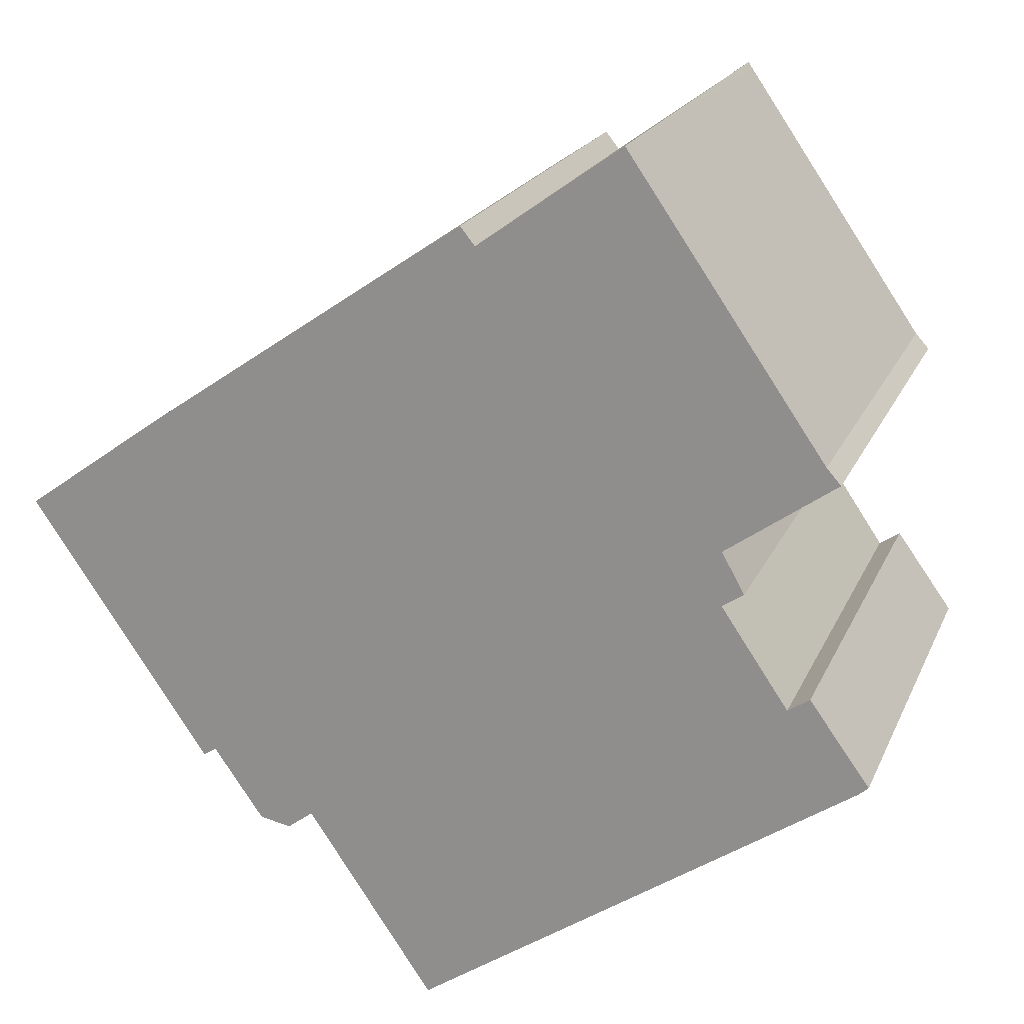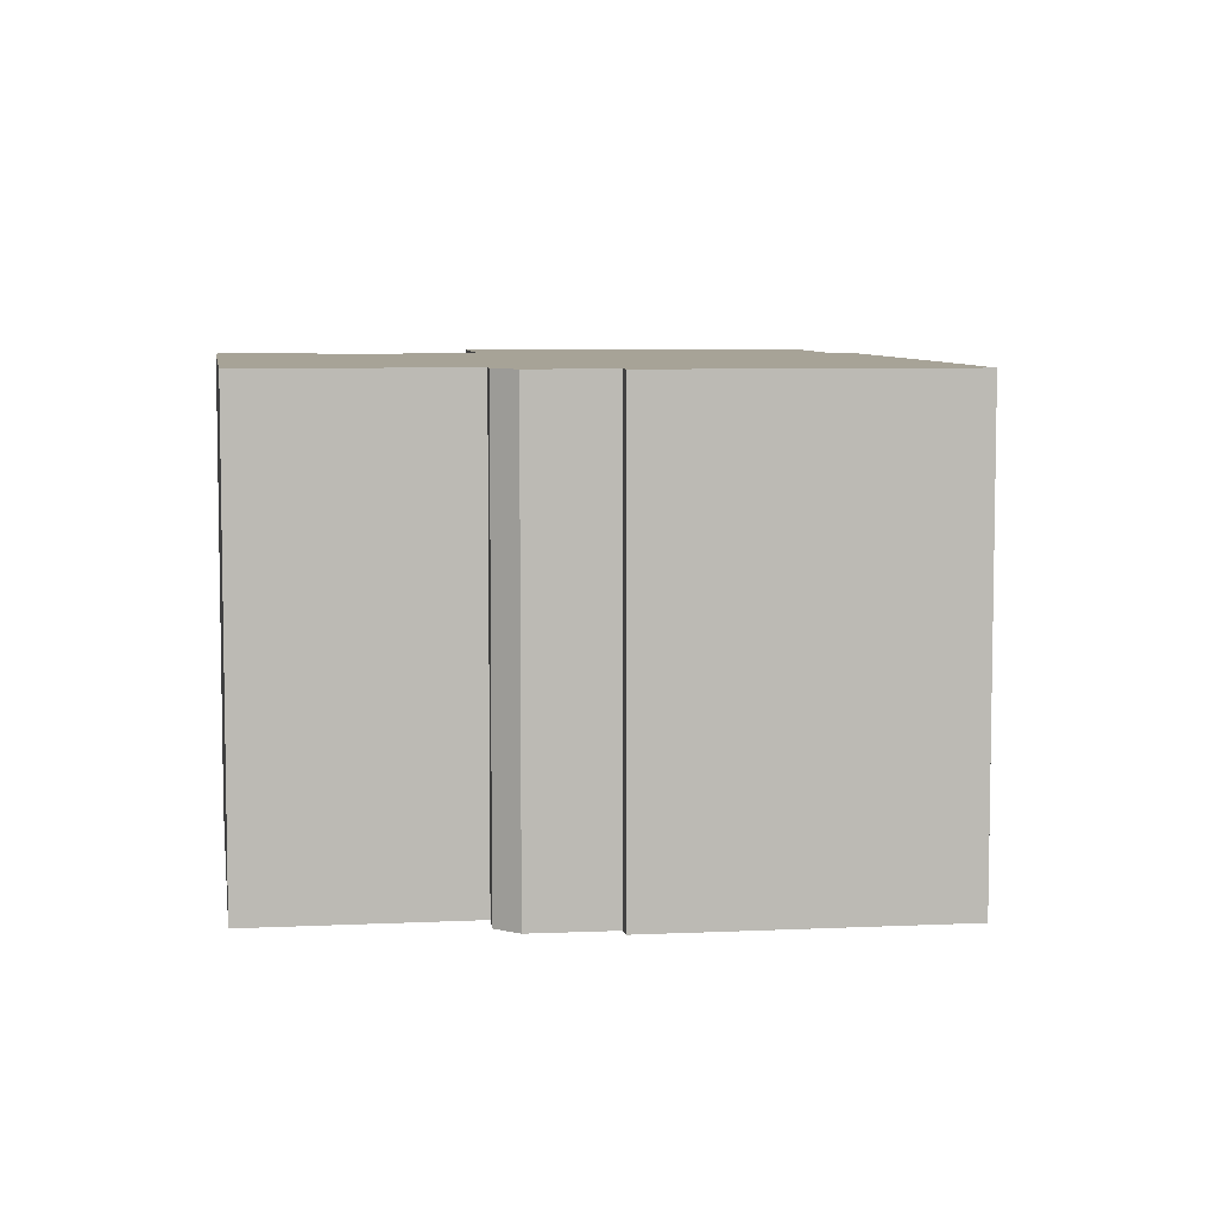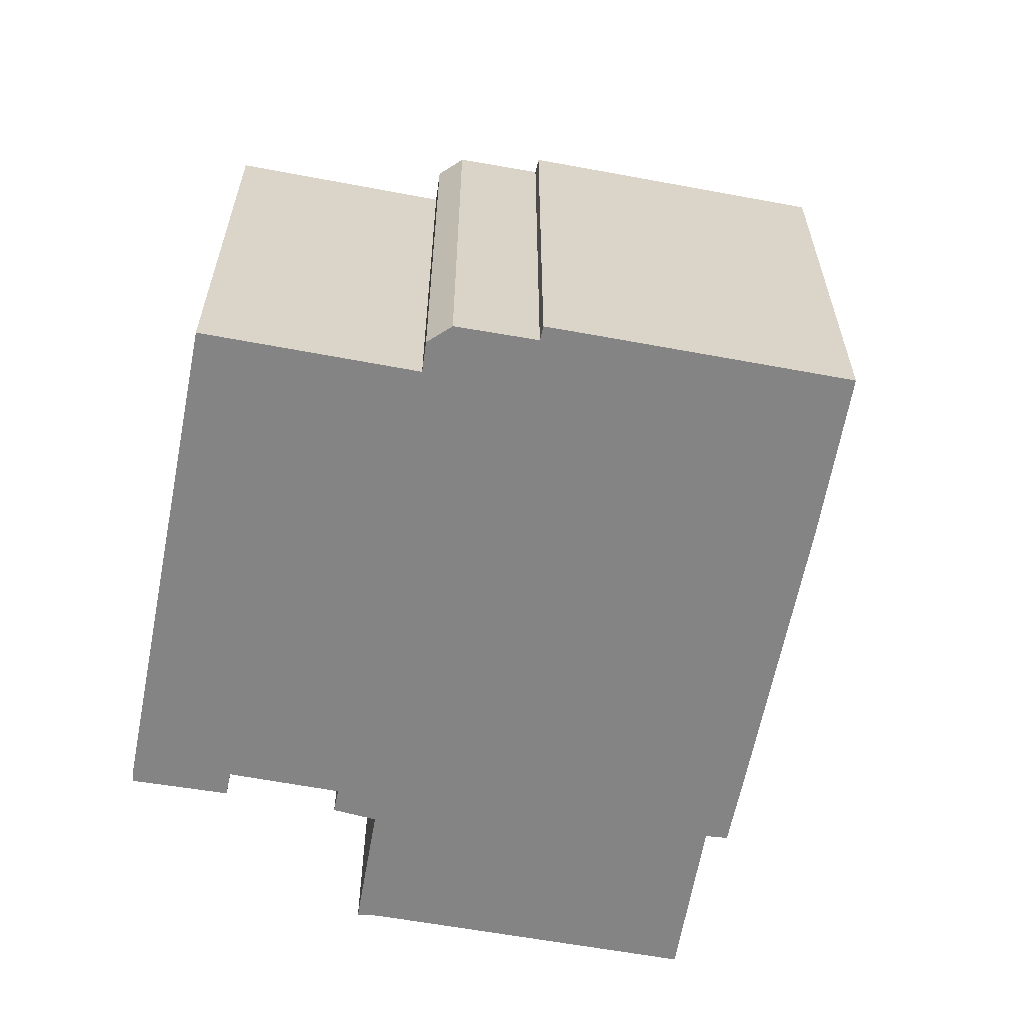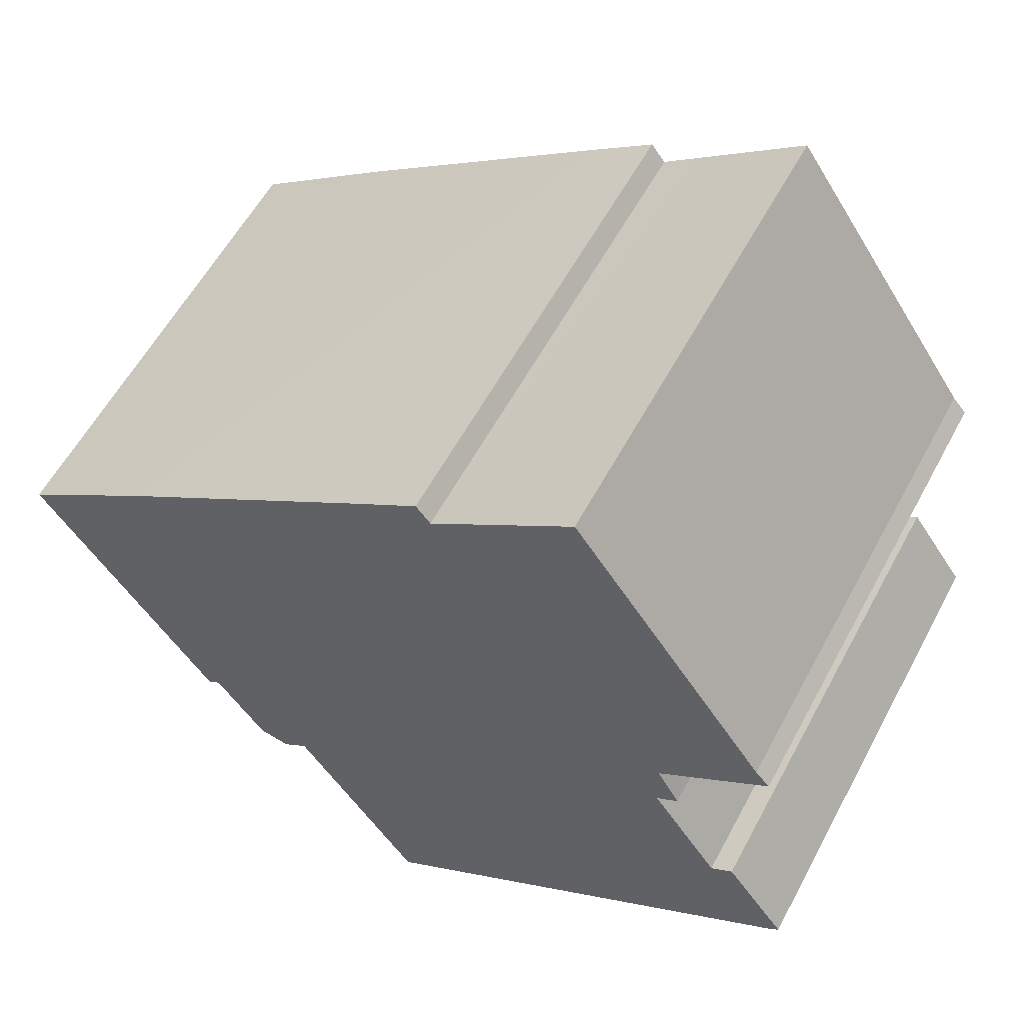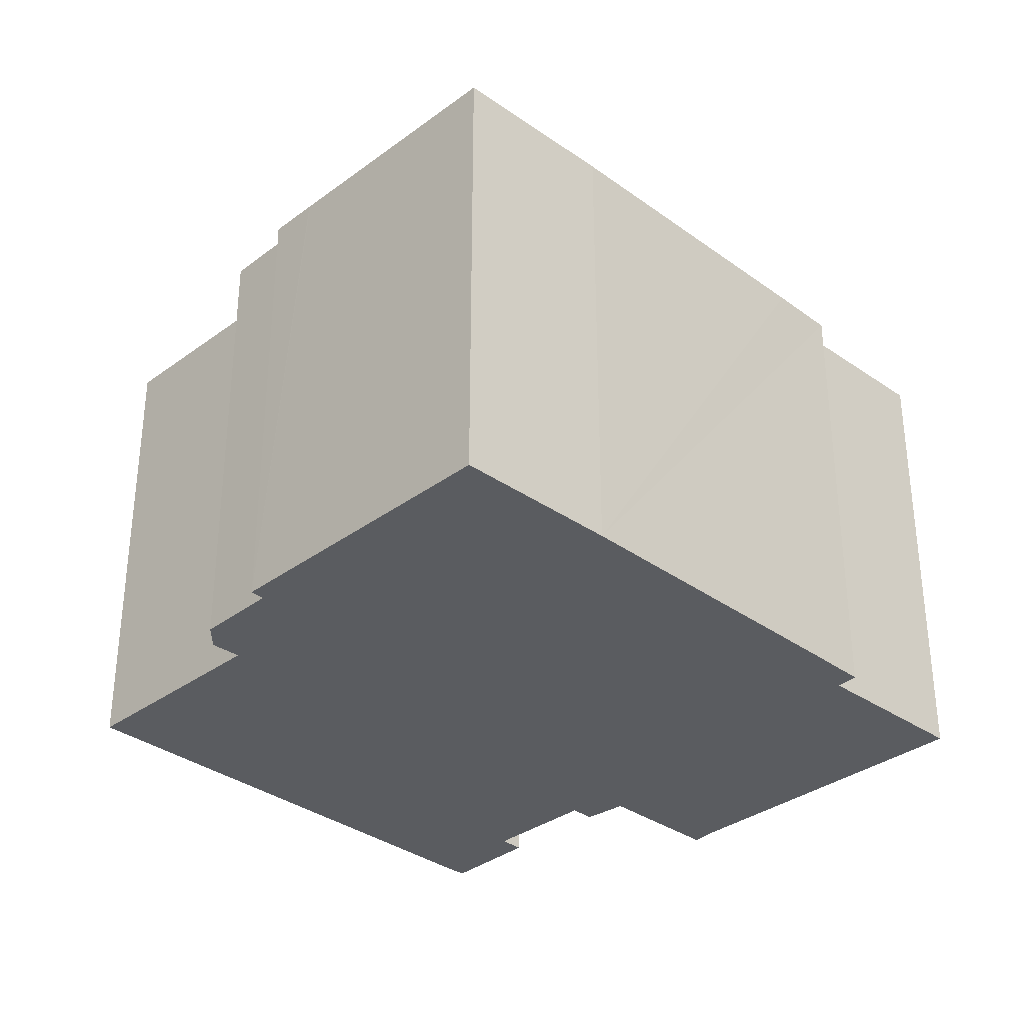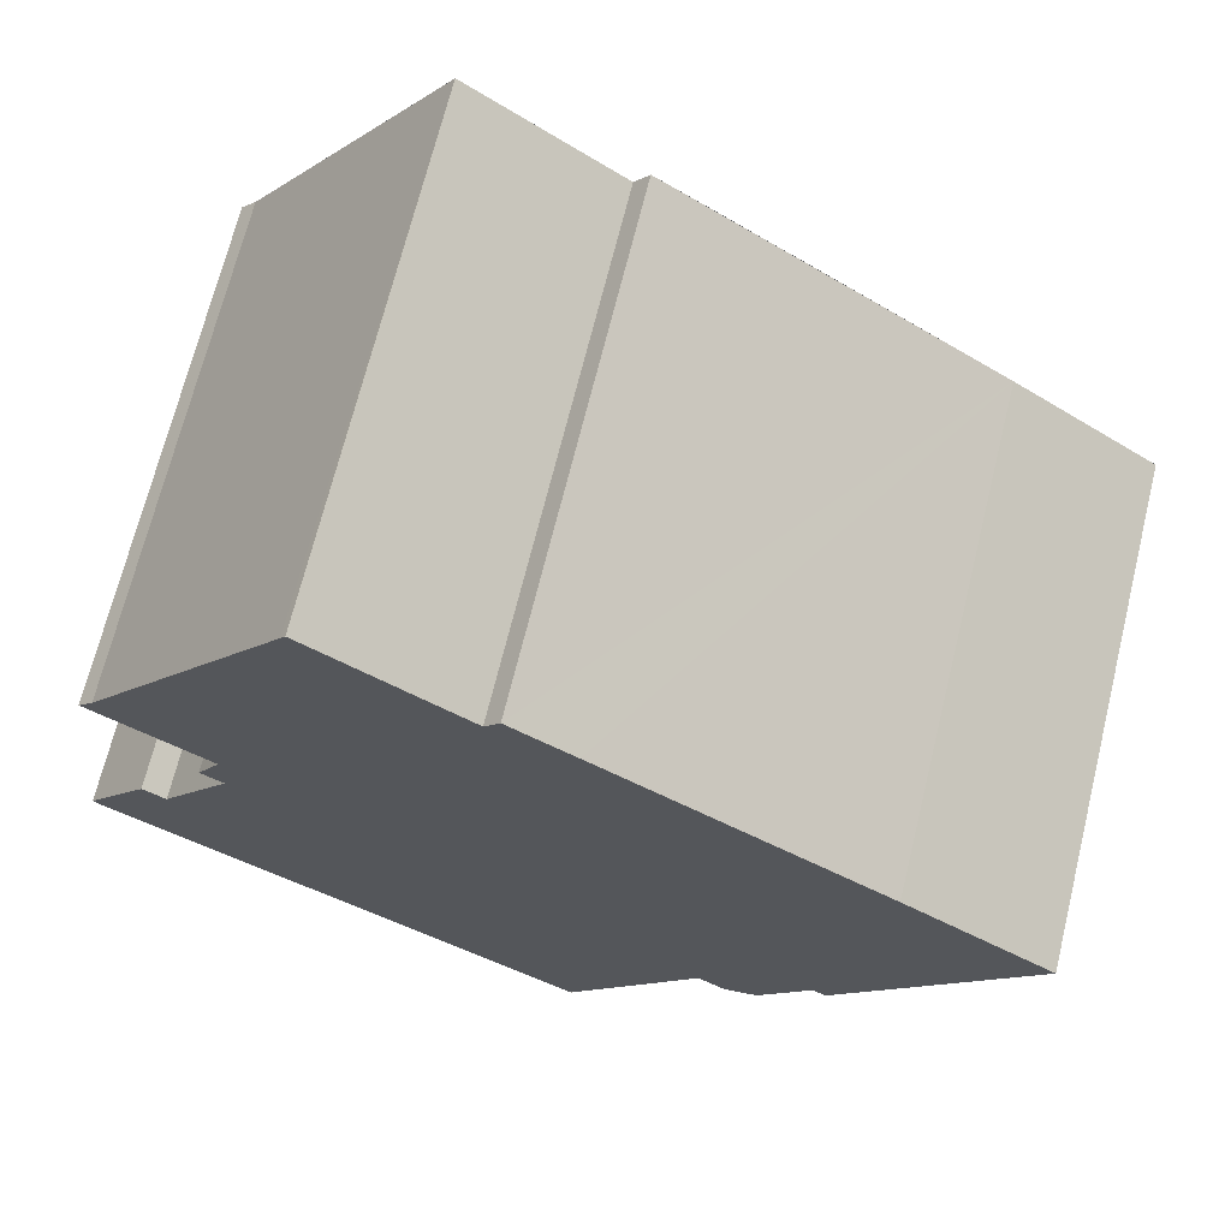
<metadata>
{"format":"obj","ext":"obj","renderer":"f3d","projection":"perspective","resolution":1024,"background":"white","views":[{"elev":19.9,"azim":18.6,"up":"+Z"},{"elev":6.7,"azim":-132.5,"up":"+Y"},{"elev":-61.5,"azim":-135.2,"up":"+Y"},{"elev":57.9,"azim":28.0,"up":"+Z"},{"elev":-33.6,"azim":-79.2,"up":"+Y"},{"elev":69.3,"azim":-166.2,"up":"+Z"}]}
</metadata>
<code>
v  4.14 13.3 -6.03
v  5.342 13.3 -7.021
v  4.982 13.3 -7.249
v  7.598 13.3 -9.171
v  6.733 13.3 -8.994
v  8.312 13.3 -8.629
v  4.111 13.3 -5.987
v  2.493 13.3 -3.631
v  13.02 13.3 9.041
v  13.42 13.3 8.532
v  11.33 13.3 7.903
v  8.547 13.3 -8.973
v  24.14 13.3 -5.501
v  11.85 13.3 -13.81
v  0 13.3 8.145e-16
v  3.966 13.3 2.841
v  22.12 13.3 -3.368
v  24.39 13.3 -5.282
v  20.98 13.3 -1.698
v  20.32 13.3 -0.726
v  20.25 13.3 -0.625
v  20.85 13.3 -0.227
v  20.4 13.3 0.576
v  20.21 13.3 0.899
v  23.27 13.3 3.06
v  14.42 13.3 9.255
v  22.87 13.3 3.506
v  17.55 13.3 11.21
v  17.41 13.3 11.4
v  22.72 13.3 -2.967
v  23.27 -1.874e-16 3.06
v  20.21 -5.505e-17 0.899
v  20.85 1.39e-17 -0.227
v  20.25 3.827e-17 -0.625
v  24.39 3.234e-16 -5.282
v  24.14 3.368e-16 -5.501
v  11.85 8.454e-16 -13.81
v  8.312 5.284e-16 -8.629
v  7.598 5.616e-16 -9.171
v  6.733 5.507e-16 -8.994
v  5.342 4.299e-16 -7.021
v  4.982 4.439e-16 -7.249
v  8.547 5.494e-16 -8.973
v  0 0 0
v  4.111 3.666e-16 -5.987
v  4.14 3.692e-16 -6.03
v  2.493 2.223e-16 -3.631
v  3.966 -1.74e-16 2.841
v  13.02 -5.536e-16 9.041
v  11.33 -4.839e-16 7.903
v  13.42 -5.224e-16 8.532
v  17.41 -6.984e-16 11.4
v  14.42 -5.667e-16 9.255
v  22.12 2.062e-16 -3.368
v  22.72 1.817e-16 -2.967
v  22.87 -2.147e-16 3.506
v  17.55 -6.862e-16 11.21
v  20.4 -3.527e-17 0.576
v  20.32 4.445e-17 -0.726
v  20.98 1.04e-16 -1.698
g defaultobject
f 1 2 3
f 2 4 5
f 4 2 6
f 6 2 1
f 6 1 7
f 6 7 8
f 9 10 11
f 12 13 14
f 13 12 6
f 13 6 8
f 13 8 15
f 13 15 16
f 13 16 11
f 13 11 17
f 13 17 18
f 17 11 19
f 19 11 20
f 20 11 21
f 21 11 22
f 22 11 23
f 23 11 24
f 24 11 25
f 25 11 10
f 25 10 26
f 25 26 27
f 27 26 28
f 28 26 29
f 30 18 17
f 31 24 25
f 24 31 32
f 33 21 22
f 21 33 34
f 35 13 18
f 13 35 36
f 36 14 13
f 14 36 37
f 38 4 6
f 4 38 39
f 39 5 4
f 5 39 40
f 41 3 2
f 3 41 42
f 37 12 14
f 12 37 6
f 6 37 38
f 38 37 43
f 40 2 5
f 2 40 41
f 42 1 3
f 1 42 7
f 7 42 8
f 8 42 15
f 15 42 44
f 44 42 45
f 45 42 46
f 44 45 47
f 48 11 16
f 11 48 9
f 9 48 49
f 49 48 50
f 51 26 10
f 26 51 29
f 29 51 52
f 52 51 53
f 54 30 17
f 30 54 55
f 44 16 15
f 16 44 48
f 49 10 9
f 10 49 51
f 52 28 29
f 28 52 27
f 27 52 56
f 56 52 57
f 56 25 27
f 25 56 31
f 32 23 24
f 23 32 22
f 22 32 33
f 33 32 58
f 34 20 21
f 20 34 19
f 19 34 17
f 17 34 59
f 17 59 54
f 54 59 60
f 55 18 30
f 18 55 35
f 40 39 38
f 36 43 37
f 43 36 35
f 43 35 54
f 54 35 55
f 43 54 38
f 38 54 40
f 41 46 42
f 46 41 60
f 46 60 59
f 46 59 45
f 45 59 47
f 47 59 34
f 47 34 33
f 47 33 58
f 47 58 32
f 47 32 31
f 47 31 44
f 44 31 56
f 44 56 51
f 51 56 57
f 44 51 48
f 51 57 53
f 53 57 52
f 51 50 48
f 50 51 49
f 54 41 40
f 41 54 60

</code>
